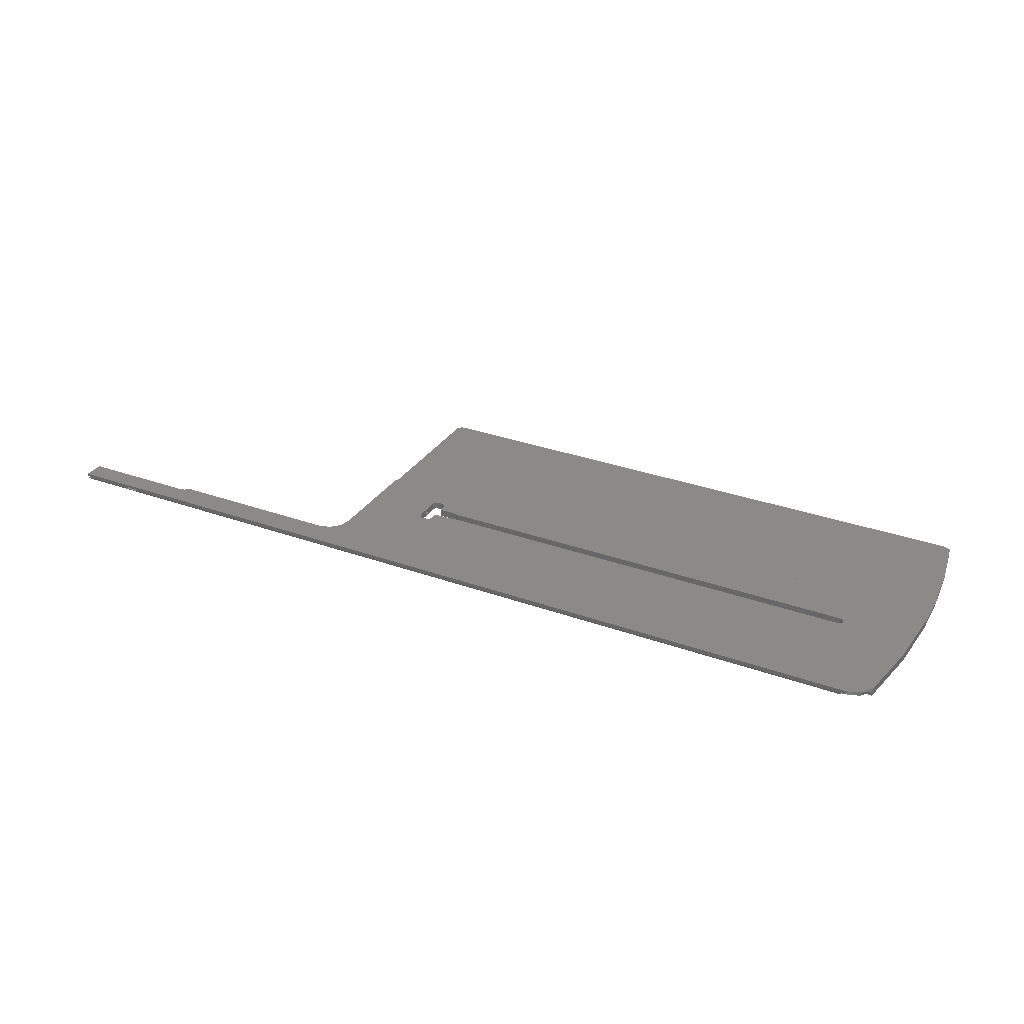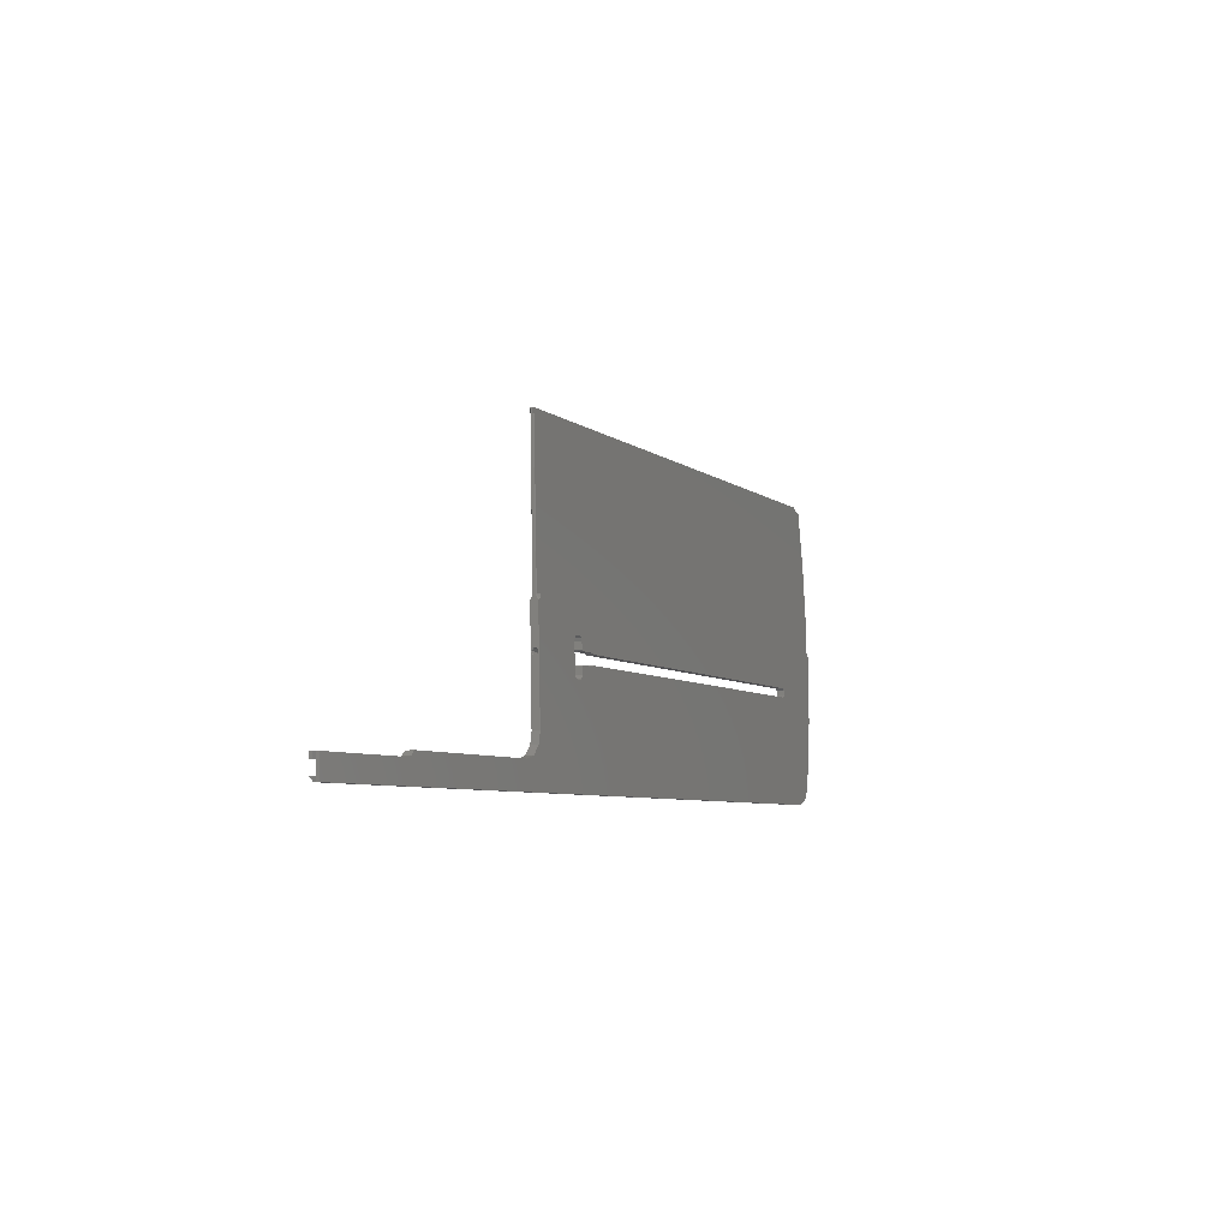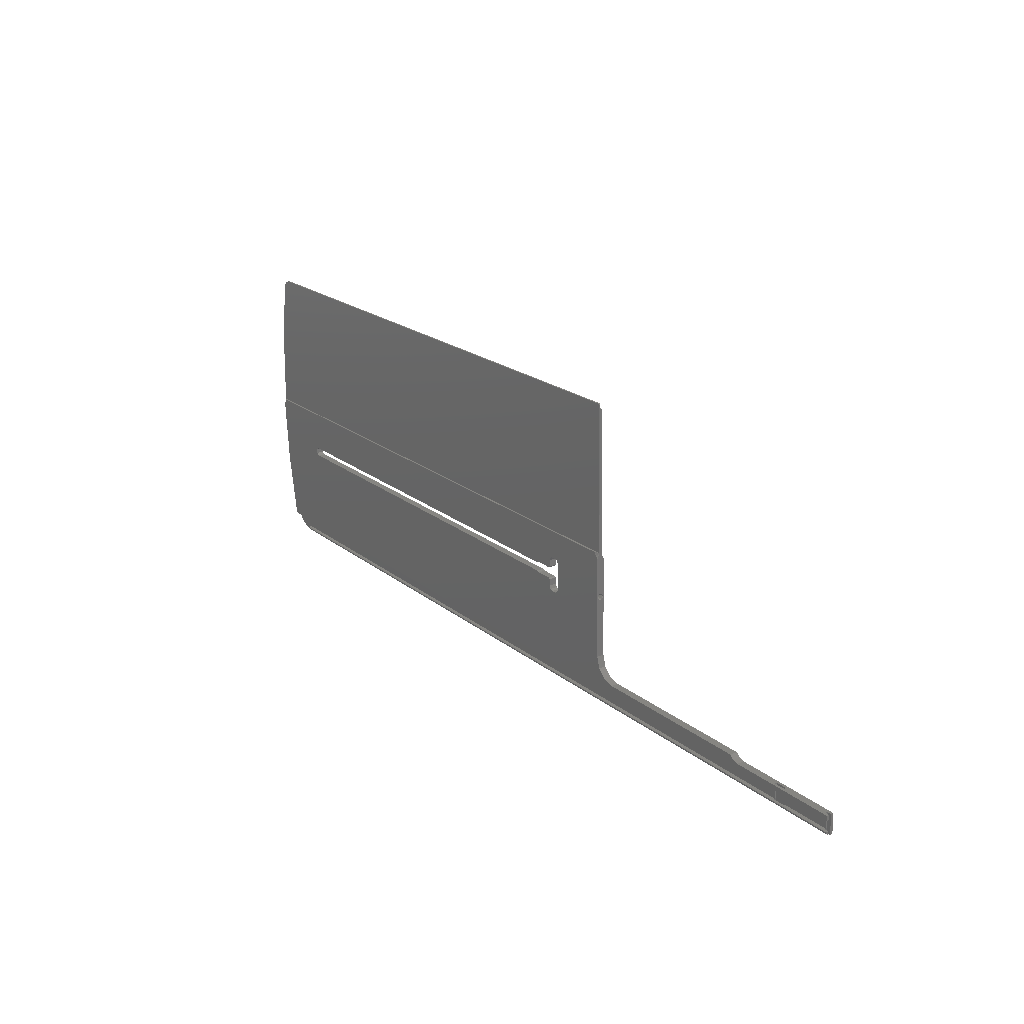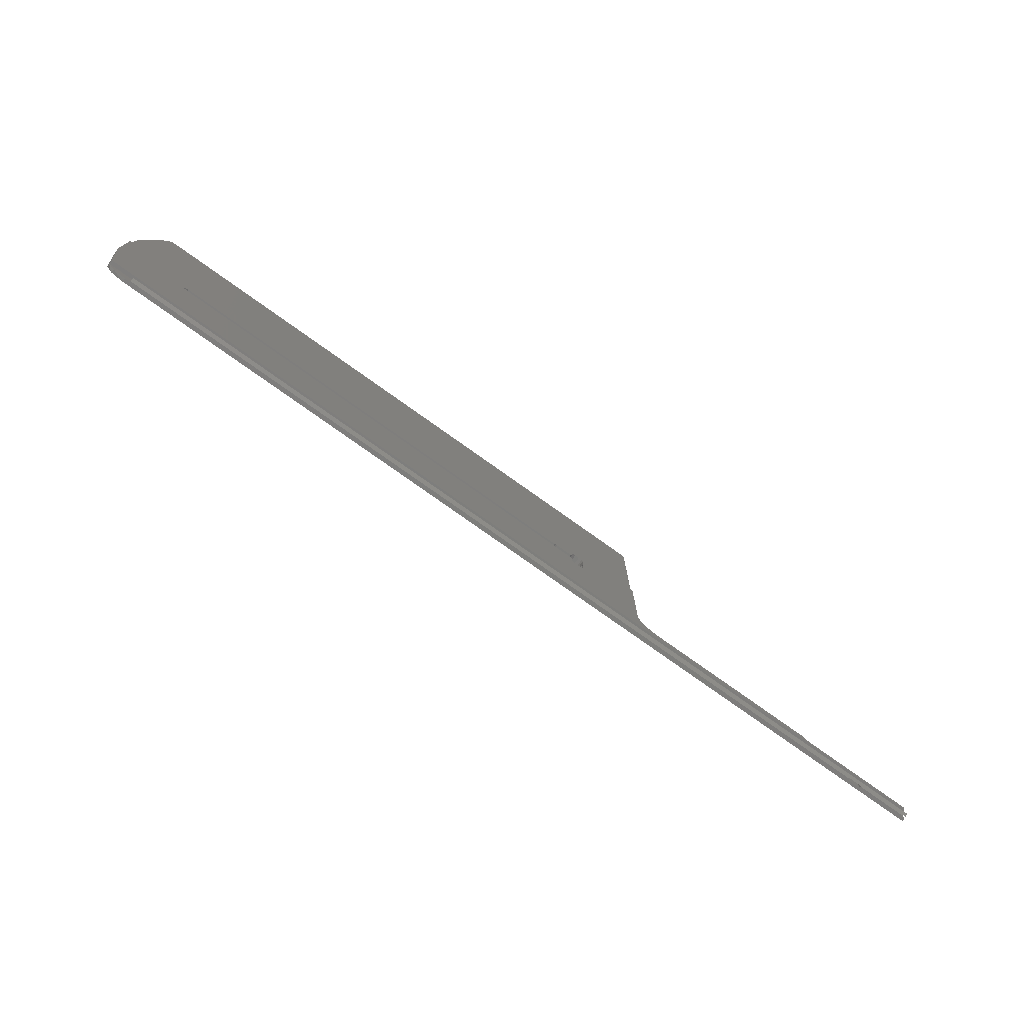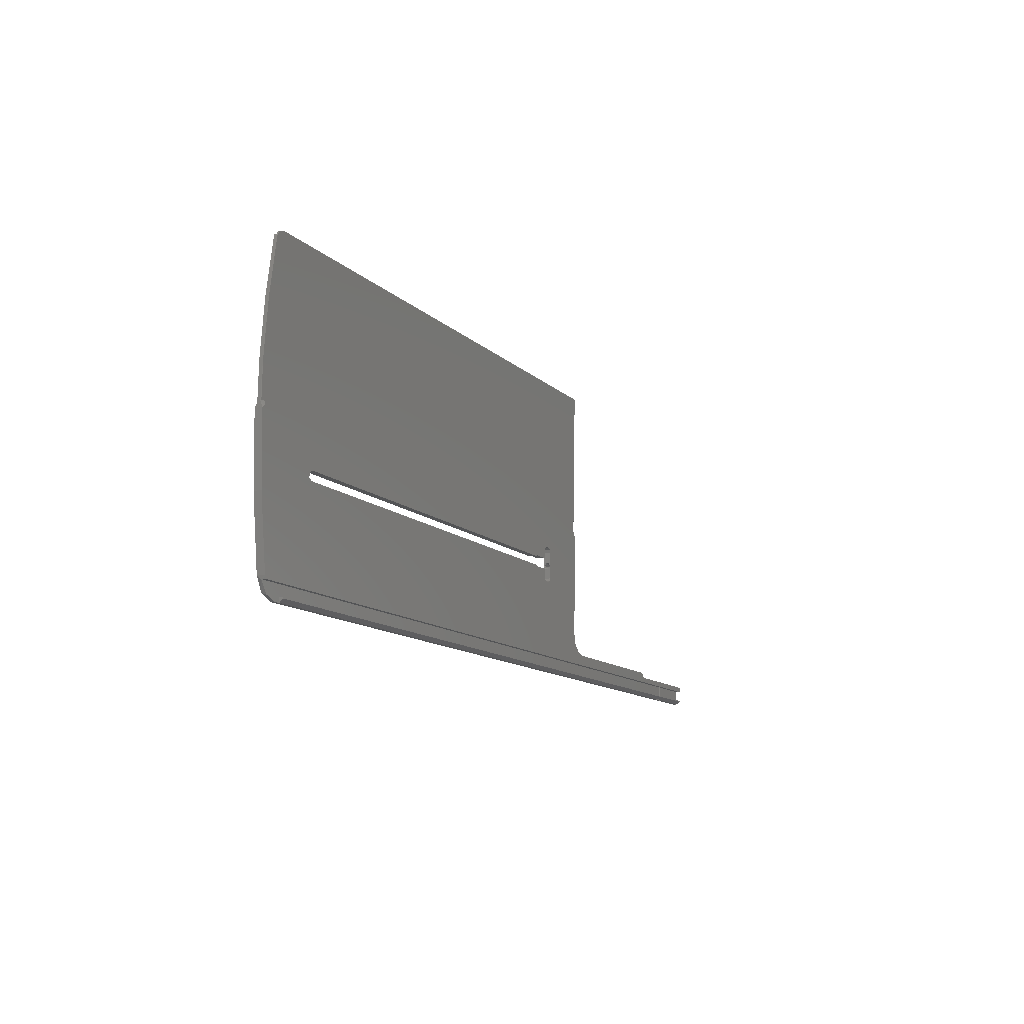
<metadata>
{"format":"stl","ext":"stl","renderer":"f3d","projection":"perspective","resolution":1024,"background":"white","views":[{"elev":31.6,"azim":-153.1,"up":"+Y"},{"elev":-5.9,"azim":115.1,"up":"+Z"},{"elev":20.6,"azim":54.6,"up":"+Z"},{"elev":-78.8,"azim":-35.3,"up":"+Z"},{"elev":-11.7,"azim":-64.2,"up":"+Z"}]}
</metadata>
<code>
# stl→obj: 265 verts, 542 faces
v 320 9.885 -541.5
v 320 9.264 -540.4
v 320 9.284 -541.5
v 295 9.264 -540.4
v 118.2 9.284 -541.5
v 255 9.244 -539.2
v 320 9.862 -540.4
v 319.1 9.862 -540.4
v 305.2 9.862 -540.4
v 319 9.879 -540.4
v 307.8 10.3 -540.4
v 307.8 9.922 -540.4
v 307.8 9.879 -540.4
v 307.8 9.862 -540.4
v 319.1 9.885 -541.5
v 320 9.329 -544.2
v 320 9.949 -544.8
v 320 9.932 -543.9
v 319.1 9.932 -543.9
v 320 9.325 -543.9
v 124 9.329 -544.2
v 319.1 9.949 -544.8
v 124 9.325 -543.9
v 305.1 9.932 -543.9
v 124 10.23 -543.9
v 308 9.992 -543.9
v 308 10.23 -543.9
v 319 9.95 -543.9
v 307.9 9.932 -543.9
v 308 9.95 -543.9
v 320 11.05 -544.9
v 320 10.36 -540.4
v 320 10.45 -544.9
v 319.1 10.45 -544.9
v 320 10.96 -540.4
v 295 10.96 -540.4
v 319.1 10.36 -540.4
v 122.8 11.05 -544.9
v 122.8 10.25 -544.9
v 124 10.25 -544.9
v 124 10.08 -544.9
v 122.8 10.51 -544.9
v 305.1 10.45 -544.9
v 308 10.39 -544.9
v 308 10.08 -544.9
v 319 10.43 -544.9
v 308 10.43 -544.9
v 307.9 10.45 -544.9
v 115.2 9.139 -510.3
v 115.9 8.739 -510.3
v 249.1 8.739 -510.3
v 235 8.847 -516.5
v 249.8 9.139 -510.3
v 249.4 8.752 -511
v 235.7 8.852 -516.7
v 236 8.864 -517.5
v 250 9.156 -534.2
v 115 9.213 -510.5
v 234 8.847 -516.5
v 233.3 8.852 -516.7
v 233 8.864 -517.5
v 233 8.89 -519
v 232.7 8.895 -519.2
v 229 8.895 -519.2
v 228.6 8.896 -519.3
v 228.3 8.899 -519.5
v 132 8.899 -519.5
v 131.1 8.908 -520
v 131.1 8.925 -521
v 118.1 9.278 -541.2
v 118 9.272 -540.9
v 115.8 9.018 -526.3
v 115.6 8.752 -511
v 115.2 9.004 -502.5
v 115 9.239 -510.3
v 250 9.239 -510.3
v 119.9 8.567 -477.4
v 249.5 8.567 -477.4
v 249.7 8.568 -477.5
v 118.7 8.575 -477.9
v 249.8 8.569 -477.6
v 250 8.648 -477.7
v 116.2 8.799 -490.7
v 118 8.595 -479
v 250 8.676 -477.9
v 233 8.969 -523.5
v 233 8.942 -522
v 232.7 8.938 -521.7
v 233 10.59 -521.9
v 229 8.938 -521.7
v 229 10.59 -521.7
v 232.7 10.59 -521.7
v 233 10.62 -523.4
v 233.3 8.981 -524.2
v 252.5 9.232 -538.6
v 234 8.986 -524.5
v 233.3 10.64 -524.1
v 235 8.986 -524.5
v 235 10.64 -524.4
v 234 10.64 -524.4
v 235.7 8.981 -524.2
v 236 8.969 -523.5
v 235.7 10.64 -524.1
v 250.7 9.2 -536.7
v 236 8.991 -520.5
v 236 10.62 -523.4
v 236 10.51 -517.4
v 236 10.49 -520.4
v 236 9.352 -519.8
v 236 10.1 -519.8
v 235.7 10.49 -516.7
v 234 10.49 -516.4
v 235 10.49 -516.4
v 233.3 10.49 -516.7
v 233 10.54 -518.9
v 233 10.51 -517.4
v 232.7 10.54 -519.2
v 229 10.54 -519.2
v 228.6 10.54 -519.2
v 228.3 10.55 -519.4
v 132 10.55 -519.4
v 131.1 10.56 -519.9
v 132 8.934 -521.5
v 131.1 10.57 -520.9
v 228.3 8.934 -521.5
v 132 10.58 -521.4
v 228.6 8.937 -521.6
v 228.3 10.58 -521.4
v 228.6 10.59 -521.6
v 118.2 10.18 -541.5
v 305 10.18 -541.5
v 305 9.945 -541.5
v 319 9.902 -541.5
v 307.9 9.885 -541.5
v 305.1 9.885 -541.5
v 305 9.902 -541.5
v 118 10.97 -540.8
v 115 8.761 -511.5
v 115 10.39 -511.6
v 115.8 10.68 -526.3
v 115 9.119 -510.8
v 115 9.993 -510.9
v 250 8.761 -511.5
v 250 9.135 -510.7
v 250 9.212 -510.5
v 250 8.991 -520.5
v 250 10.39 -511.6
v 250 9.986 -510.9
v 250 10.84 -534.2
v 250 10.49 -520.4
v 250 9.378 -521.1
v 250 10.13 -521.1
v 250.7 10.89 -536.7
v 252.5 10.93 -538.5
v 293.8 9.258 -540.1
v 292.9 9.244 -539.2
v 255 10.94 -539.2
v 293 10.94 -539.2
v 293.8 10.96 -540.1
v 305 10.23 -543.9
v 305 10.32 -541.3
v 120 10.23 -543.9
v 119.7 11.03 -543.7
v 319 9.945 -541.5
v 319 10.18 -541.5
v 319 10.3 -540.4
v 319 9.922 -540.4
v 308 9.945 -541.5
v 308 10.18 -541.5
v 319 10.23 -543.9
v 308 9.902 -541.5
v 308 9.94 -541.3
v 308 10.32 -541.3
v 308 9.897 -541.3
v 305.1 9.88 -541.3
v 305.2 9.88 -541.3
v 307.8 9.88 -541.3
v 307.9 9.88 -541.3
v 305 9.897 -541.3
v 305 9.94 -541.3
v 305 9.992 -543.9
v 305 10.01 -544.8
v 305 10.08 -544.9
v 305 10.39 -544.9
v 305 9.95 -543.9
v 319 9.992 -543.9
v 319 10.01 -544.8
v 319 10.08 -544.9
v 319 10.39 -544.9
v 307.9 9.949 -544.8
v 305 9.963 -544.8
v 305.1 9.949 -544.8
v 308 9.963 -544.8
v 308 10.01 -544.8
v 319 9.963 -544.8
v 305 10.43 -544.9
v 307.9 10.38 -541.3
v 308 10.36 -541.3
v 319 10.34 -540.4
v 305 10.36 -541.3
v 305.1 10.38 -541.3
v 305.2 10.38 -541.3
v 307.8 10.38 -541.3
v 115.9 10.36 -510.4
v 249.1 10.36 -510.4
v 236 9.378 -521.1
v 236 10.13 -521.1
v 249.4 10.38 -511.1
v 307.8 10.36 -540.4
v 305.2 10.36 -540.4
v 305.2 10.34 -540.4
v 305.1 10.3 -540.4
v 305.1 9.922 -540.4
v 305.2 9.879 -540.4
v 250 9.352 -519.8
v 250 10.1 -519.8
v 250 9.9 -510.6
v 249.8 9.965 -510.4
v 115.6 10.38 -511.1
v 115.2 9.965 -510.4
v 115 9.865 -510.4
v 115 9.899 -510.6
v 249.8 9.333 -478.6
v 250 9.865 -510.4
v 118.1 9.333 -478.6
v 118.1 9.337 -478.8
v 118 9.341 -479
v 116.2 9.574 -490.7
v 115.2 9.809 -502.5
v 115 9.809 -506.5
v 249.7 8.942 -478.6
v 250 8.742 -478.6
v 250 9.233 -478.6
v 118.1 8.942 -478.6
v 249.7 8.921 -477.5
v 250 8.73 -477.9
v 249.6 8.921 -477.4
v 249.5 8.921 -477.4
v 120 8.921 -477.4
v 118.9 8.927 -477.8
v 249.9 8.775 -477.7
v 307.8 10.32 -541.3
v 307.8 10.36 -541.3
v 307.8 9.94 -541.3
v 119.9 8.747 -477.4
v 120 8.846 -477.4
v 115 9.148 -506.4
v 249.9 9.091 -520.5
v 249.9 9.404 -519.9
v 249.9 9.427 -521
v 249.9 10.08 -521
v 249.9 10.39 -520.4
v 249.9 10.05 -519.9
v 236.1 9.091 -520.5
v 236.1 9.404 -519.9
v 236.1 9.427 -521
v 236.1 10.08 -521
v 236.1 10.39 -520.4
v 236.1 10.05 -519.9
v 307.8 10.34 -540.4
v 307.8 9.897 -541.3
v 305.2 10.36 -541.3
v 305.1 9.94 -541.3
v 305.1 10.32 -541.3
v 305.2 9.897 -541.3
f 1 2 3
f 4 3 2
f 5 1 3
f 6 5 3
f 4 6 3
f 1 7 2
f 8 2 7
f 9 4 2
f 8 10 2
f 11 2 10
f 11 12 2
f 13 2 12
f 14 9 2
f 13 14 2
f 8 7 1
f 15 1 5
f 8 1 15
f 16 17 18
f 19 18 17
f 20 16 18
f 19 20 18
f 21 17 16
f 22 19 17
f 22 17 21
f 23 16 20
f 21 16 23
f 24 25 20
f 23 20 25
f 26 20 27
f 28 27 20
f 29 24 20
f 30 29 20
f 26 30 20
f 19 28 20
f 31 32 33
f 34 33 32
f 34 31 33
f 31 35 32
f 36 32 35
f 37 34 32
f 37 32 36
f 38 35 31
f 36 35 38
f 39 31 40
f 41 40 31
f 42 31 39
f 43 41 31
f 44 31 45
f 46 45 31
f 47 48 31
f 43 31 48
f 44 47 31
f 34 46 31
f 42 38 31
f 49 50 51
f 52 51 50
f 53 49 51
f 54 53 51
f 55 56 51
f 57 51 56
f 52 55 51
f 57 54 51
f 58 50 49
f 59 52 50
f 60 59 50
f 61 60 50
f 62 61 50
f 63 62 50
f 64 63 50
f 65 64 50
f 66 65 50
f 67 66 50
f 68 67 50
f 69 68 50
f 5 69 50
f 70 5 50
f 71 70 50
f 72 71 50
f 73 72 50
f 58 73 50
f 74 49 53
f 75 49 74
f 58 49 75
f 76 53 54
f 77 53 78
f 79 78 53
f 80 53 77
f 81 79 53
f 82 81 53
f 83 74 53
f 84 83 53
f 80 84 53
f 85 53 76
f 82 53 85
f 86 87 88
f 89 88 87
f 90 86 88
f 91 90 88
f 92 88 89
f 91 88 92
f 93 87 86
f 93 89 87
f 90 94 86
f 93 86 94
f 95 96 94
f 97 94 96
f 95 94 90
f 93 94 97
f 95 98 96
f 99 96 98
f 100 96 99
f 97 96 100
f 95 101 98
f 99 98 101
f 95 102 101
f 103 101 102
f 99 101 103
f 104 56 102
f 105 102 56
f 95 104 102
f 103 102 106
f 105 106 102
f 107 56 55
f 104 57 56
f 108 56 107
f 109 105 56
f 110 109 56
f 108 110 56
f 111 55 52
f 107 55 111
f 112 52 59
f 113 52 112
f 111 52 113
f 112 59 60
f 114 60 61
f 112 60 114
f 115 61 62
f 116 61 115
f 114 61 116
f 117 62 63
f 115 62 117
f 117 63 64
f 118 64 65
f 117 64 118
f 119 65 66
f 118 65 119
f 120 66 67
f 119 66 120
f 121 67 68
f 120 67 121
f 122 68 69
f 121 68 122
f 5 123 69
f 124 69 123
f 122 69 124
f 95 125 123
f 126 123 125
f 6 123 5
f 6 95 123
f 124 123 126
f 95 127 125
f 128 125 127
f 126 125 128
f 95 90 127
f 129 127 90
f 128 127 129
f 129 90 91
f 130 5 70
f 130 131 5
f 132 5 131
f 133 15 5
f 134 133 5
f 135 134 5
f 136 135 5
f 132 136 5
f 130 70 71
f 137 71 72
f 137 130 71
f 73 138 72
f 139 72 138
f 140 72 139
f 137 72 140
f 141 138 73
f 142 139 138
f 142 138 141
f 141 73 58
f 57 143 54
f 144 54 143
f 145 54 144
f 76 54 145
f 146 143 57
f 146 147 143
f 148 143 147
f 144 143 148
f 149 57 104
f 150 57 149
f 151 146 57
f 152 151 57
f 150 152 57
f 153 104 95
f 149 104 153
f 154 95 6
f 153 95 154
f 155 156 6
f 157 6 156
f 4 155 6
f 154 6 157
f 158 156 155
f 157 156 158
f 159 155 4
f 158 155 159
f 159 4 36
f 9 36 4
f 160 131 130
f 161 132 131
f 161 131 160
f 25 160 130
f 40 25 130
f 39 40 130
f 162 39 130
f 163 162 130
f 163 130 137
f 8 15 133
f 134 164 133
f 10 133 164
f 8 133 10
f 134 165 164
f 166 164 165
f 167 164 166
f 10 164 167
f 168 169 165
f 170 165 169
f 171 168 165
f 134 171 165
f 166 165 170
f 172 169 168
f 27 170 169
f 44 27 169
f 173 44 169
f 173 169 172
f 172 168 171
f 174 171 134
f 172 171 174
f 175 134 135
f 176 134 175
f 177 134 176
f 174 134 178
f 177 178 134
f 175 135 136
f 179 136 132
f 175 136 179
f 180 132 161
f 179 132 180
f 181 160 25
f 182 160 181
f 182 183 160
f 184 160 183
f 161 160 184
f 23 25 40
f 185 25 24
f 185 181 25
f 21 23 40
f 41 21 40
f 42 39 162
f 42 162 38
f 163 38 162
f 186 170 27
f 187 170 186
f 188 170 187
f 189 170 188
f 166 170 189
f 44 26 27
f 28 186 27
f 190 24 29
f 191 185 24
f 192 24 190
f 191 24 192
f 190 29 30
f 193 30 26
f 190 30 193
f 193 26 194
f 44 194 26
f 187 186 28
f 195 28 19
f 187 28 195
f 195 19 22
f 182 181 185
f 182 185 191
f 41 183 21
f 182 21 183
f 195 22 21
f 190 195 21
f 192 190 21
f 191 192 21
f 182 191 21
f 184 183 41
f 196 184 41
f 43 196 41
f 190 187 195
f 190 188 187
f 194 45 188
f 189 188 45
f 193 194 188
f 190 193 188
f 44 45 194
f 46 189 45
f 197 48 47
f 197 43 48
f 198 47 44
f 197 47 198
f 198 44 173
f 166 189 46
f 199 46 34
f 166 46 199
f 199 34 37
f 92 89 38
f 93 38 89
f 91 92 38
f 129 91 38
f 128 129 38
f 126 128 38
f 124 126 38
f 122 124 38
f 163 122 38
f 100 99 38
f 149 38 99
f 97 100 38
f 93 97 38
f 159 36 38
f 158 159 38
f 157 158 38
f 154 157 38
f 153 154 38
f 149 153 38
f 161 184 196
f 200 196 43
f 161 196 200
f 201 43 202
f 203 202 43
f 200 43 201
f 203 43 197
f 204 121 122
f 137 204 122
f 163 137 122
f 119 120 121
f 114 119 121
f 112 114 121
f 205 112 121
f 204 205 121
f 114 118 119
f 116 117 118
f 114 116 118
f 116 115 117
f 205 113 112
f 205 111 113
f 205 107 111
f 205 106 107
f 108 107 106
f 205 103 106
f 206 106 105
f 207 108 106
f 206 207 106
f 149 99 103
f 147 149 103
f 208 147 103
f 205 208 103
f 199 37 36
f 166 199 36
f 167 166 36
f 209 167 36
f 210 209 36
f 211 210 36
f 212 211 36
f 213 212 36
f 214 213 36
f 9 214 36
f 150 149 147
f 148 147 208
f 215 147 146
f 216 150 147
f 215 216 147
f 217 208 205
f 148 208 217
f 218 205 204
f 217 205 218
f 140 219 204
f 220 204 219
f 137 140 204
f 220 218 204
f 140 139 219
f 142 219 139
f 221 220 219
f 222 219 142
f 221 219 222
f 223 218 220
f 224 218 223
f 217 218 224
f 225 223 220
f 226 225 220
f 227 226 220
f 228 227 220
f 229 228 220
f 230 229 220
f 230 220 221
f 231 223 225
f 232 233 223
f 224 223 233
f 231 232 223
f 234 225 226
f 234 231 225
f 234 226 227
f 84 227 228
f 84 234 227
f 83 228 229
f 84 228 83
f 83 229 74
f 230 74 229
f 76 233 232
f 76 224 233
f 235 232 231
f 236 232 235
f 85 232 236
f 85 76 232
f 235 231 234
f 237 235 234
f 238 237 234
f 239 238 234
f 240 239 234
f 80 240 234
f 80 234 84
f 79 235 237
f 81 235 79
f 241 235 81
f 241 236 235
f 79 237 238
f 78 238 239
f 79 238 78
f 242 243 197
f 244 242 197
f 245 240 77
f 80 77 240
f 246 240 245
f 239 240 246
f 245 77 78
f 246 245 78
f 239 246 78
f 82 241 81
f 247 75 74
f 247 74 230
f 248 146 151
f 249 215 146
f 249 146 248
f 250 151 152
f 250 248 151
f 251 152 150
f 250 152 251
f 252 150 216
f 251 150 252
f 253 216 215
f 253 252 216
f 253 215 249
f 241 85 236
f 145 217 224
f 76 145 224
f 144 148 217
f 145 144 217
f 82 85 241
f 221 58 75
f 230 221 75
f 247 230 75
f 222 141 58
f 221 222 58
f 222 142 141
f 250 254 248
f 255 248 254
f 249 248 255
f 250 256 254
f 105 254 256
f 109 255 254
f 109 254 105
f 250 257 256
f 206 256 257
f 206 105 256
f 252 258 257
f 207 257 258
f 251 252 257
f 250 251 257
f 206 257 207
f 253 258 252
f 253 259 258
f 108 258 259
f 207 258 108
f 253 255 259
f 110 259 255
f 108 259 110
f 253 249 255
f 110 255 109
f 11 10 167
f 260 11 167
f 209 260 167
f 242 12 11
f 261 13 12
f 244 12 242
f 261 12 244
f 242 11 260
f 243 260 209
f 242 260 243
f 202 209 210
f 203 209 202
f 243 209 203
f 202 210 211
f 262 211 212
f 202 211 262
f 263 212 213
f 264 212 263
f 262 212 264
f 263 213 214
f 265 214 9
f 265 263 214
f 177 9 14
f 265 9 176
f 177 176 9
f 177 14 13
f 177 13 261
f 175 264 263
f 265 175 263
f 201 262 264
f 175 201 264
f 201 202 262
f 179 200 201
f 175 179 201
f 180 161 200
f 179 180 200
f 265 176 175
f 198 174 178
f 197 198 178
f 244 197 178
f 261 244 178
f 177 261 178
f 173 172 174
f 198 173 174
f 243 203 197

</code>
